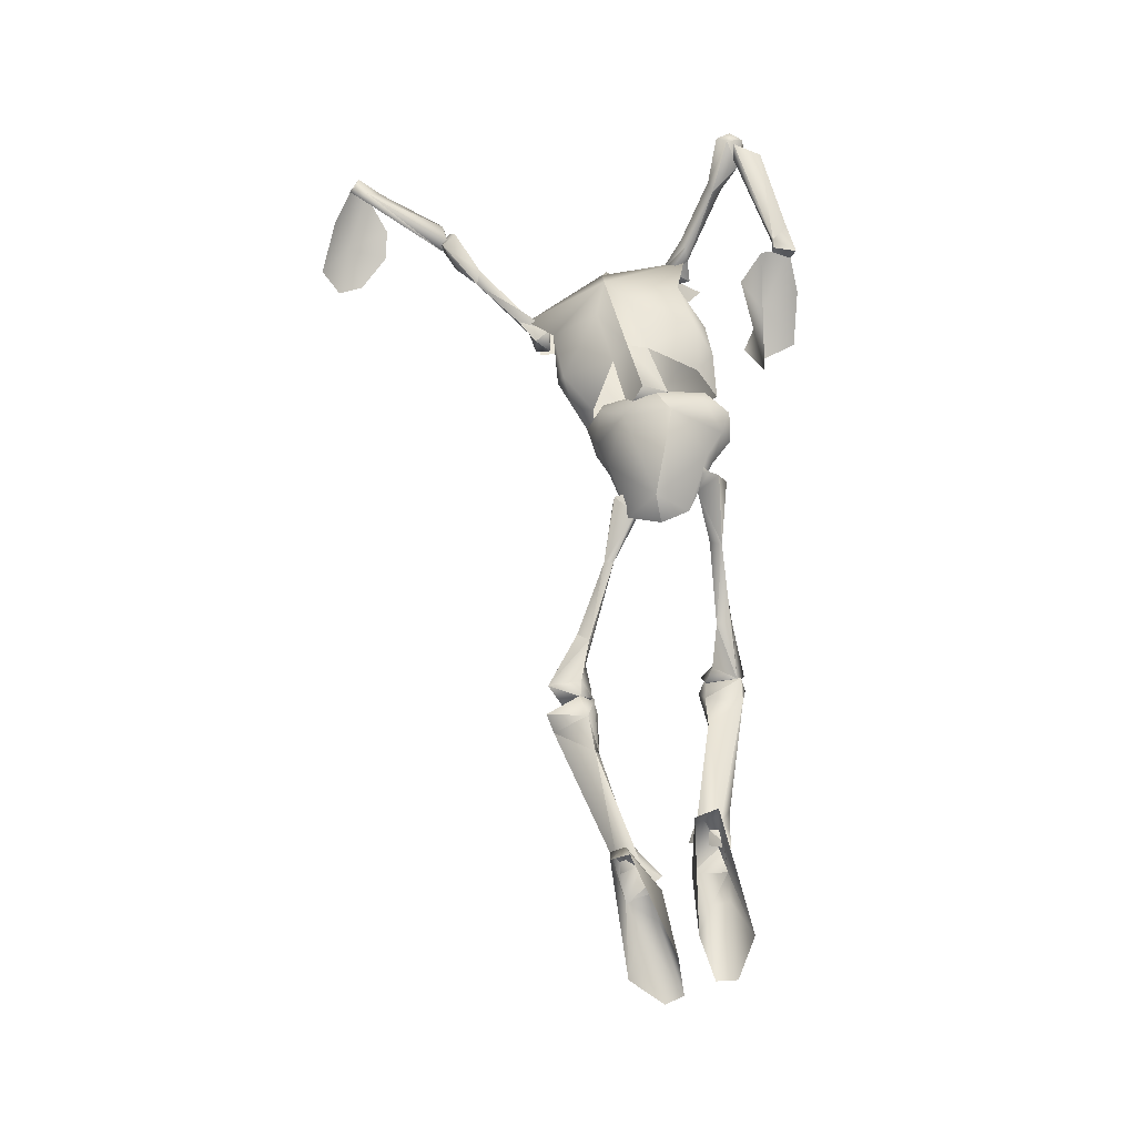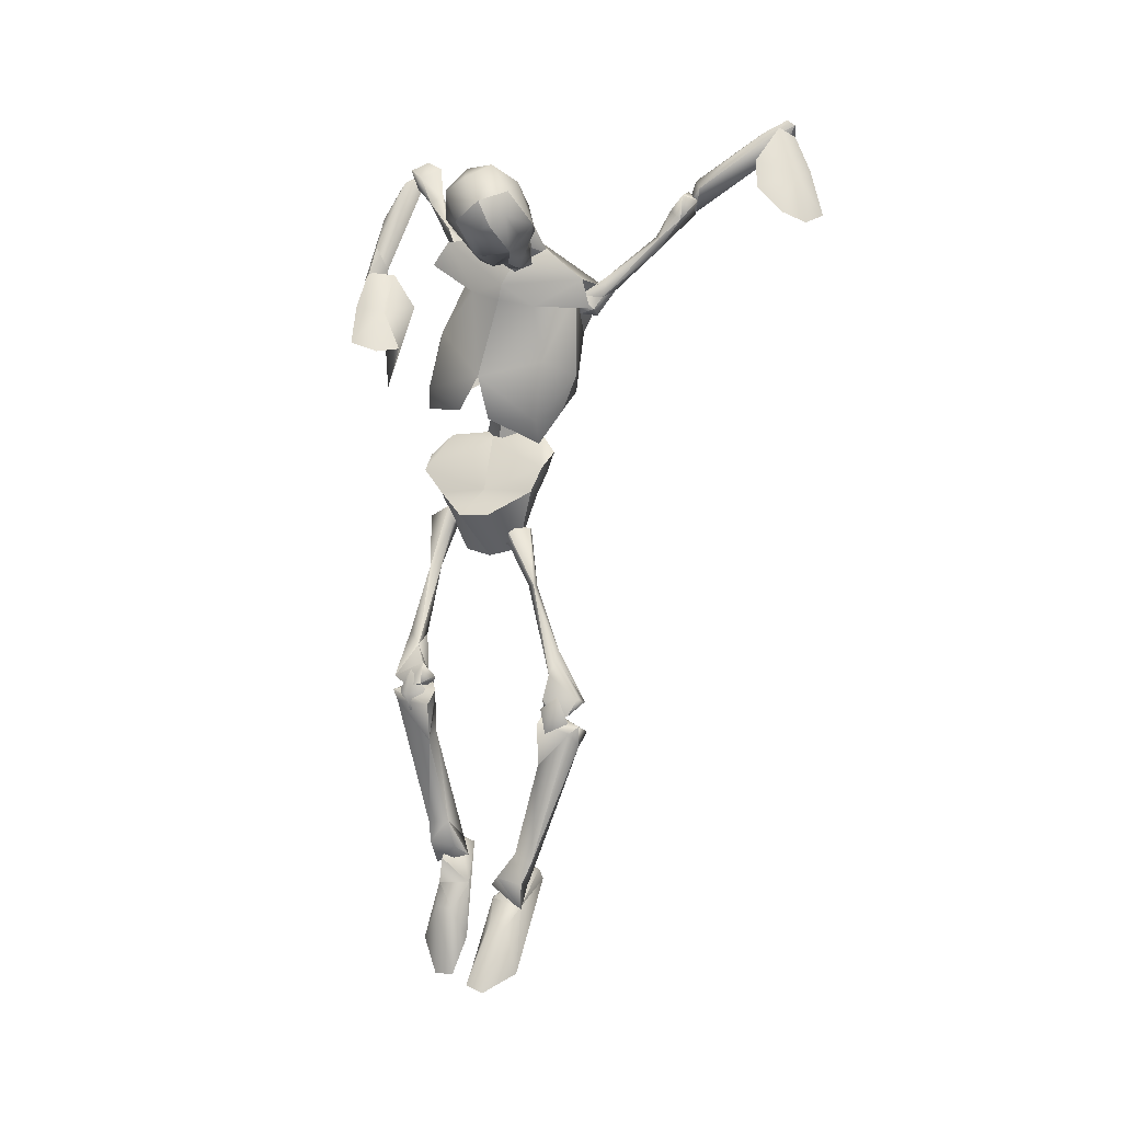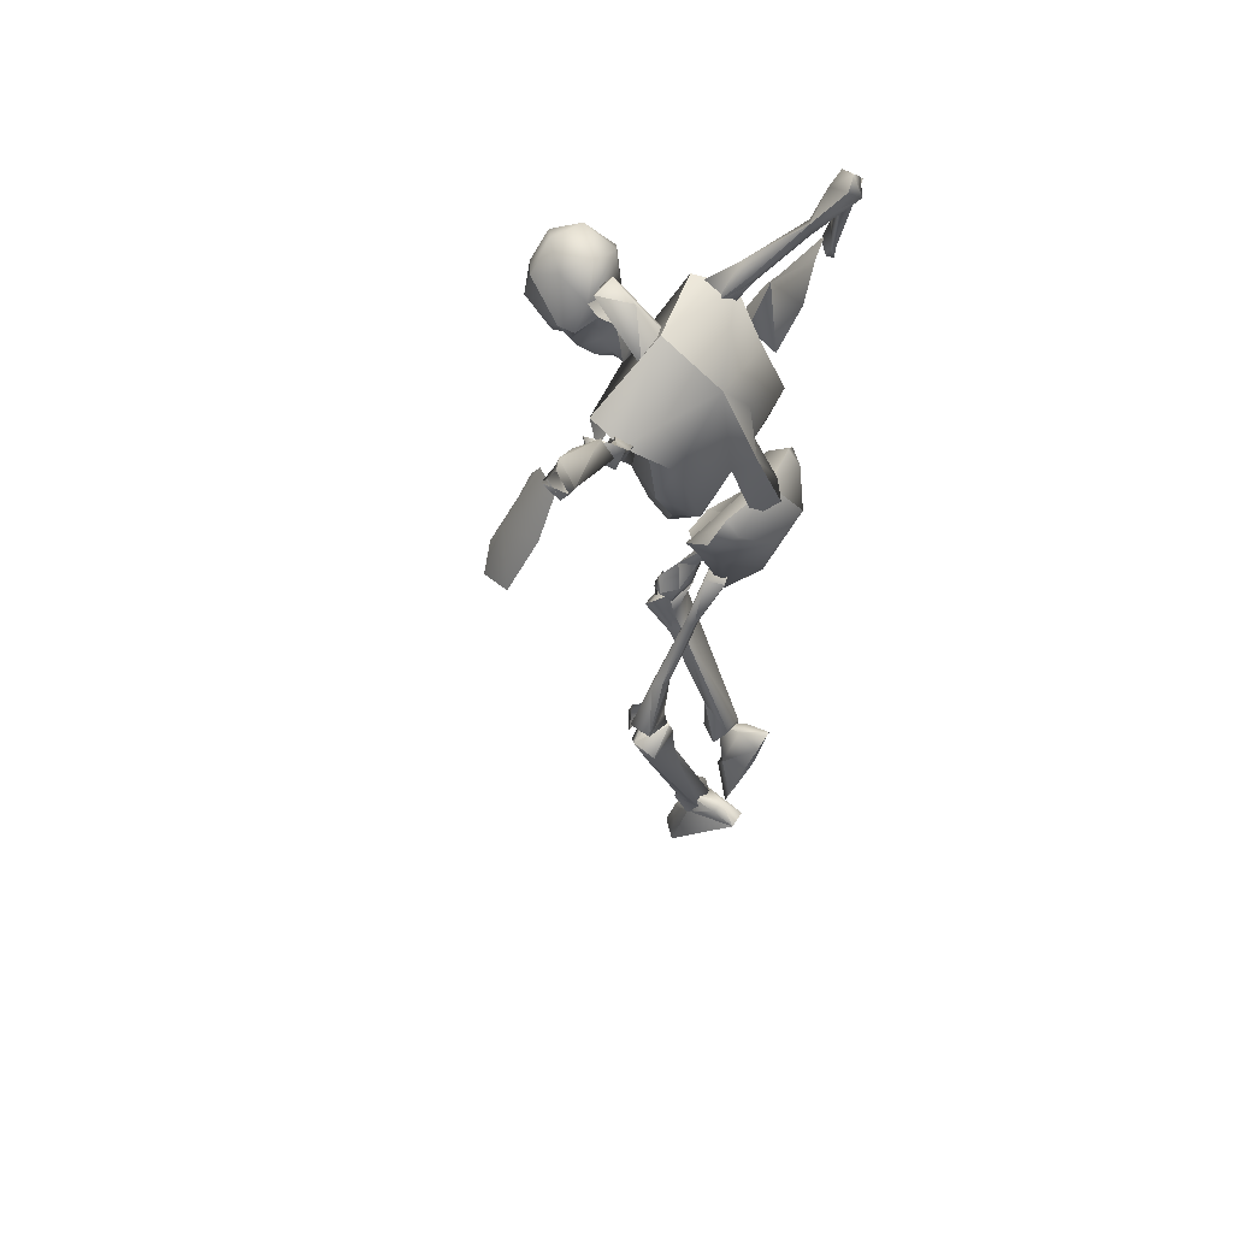
<metadata>
{"format":"obj","ext":"obj","renderer":"f3d","projection":"perspective","resolution":1024,"background":"white","views":[{"elev":-26.4,"azim":103.2,"up":"+Y"},{"elev":0.5,"azim":-68.2,"up":"+Y"},{"elev":51.5,"azim":34.4,"up":"+Y"}]}
</metadata>
<code>
v -7.934 66.15 -2.156
v -7.426 64.73 1.834
v -8.224 61.9 -3.273
v -9.095 64.73 -3.912
v -10.84 63.32 -3.912
v -9.675 66.15 1.834
v -8.224 66.72 0.07832
v -7.426 64.73 1.834
v -6.845 63.6 1.515
v -8.224 61.9 -3.273
v -7.716 61.62 -2.475
v -6.555 61.33 -2.156
v -5.685 63.32 1.196
v -6.845 63.6 1.515
v -7.934 62.47 2.632
v -9.095 62.75 2.951
v -11.92 65.02 1.994
v -11.42 67.29 0.3975
v -13.38 64.17 0.07832
v -12.79 66.15 -1.358
v -12.21 65.3 -3.273
v -10.55 67.29 -2.156
v -5.394 59.63 -0.2409
v -5.104 60.2 1.196
v -5.975 59.92 0.7168
v -5.975 60.77 1.196
v -5.394 62.18 1.196
v -6.555 61.9 1.515
v -5.685 63.32 1.196
v -6.845 63.6 1.515
v -12.79 62.75 -2.156
v -5.685 60.77 -1.677
v -5.394 62.18 1.196
v -5.104 60.2 1.196
v -5.394 59.63 -0.2409
v -7.716 61.62 -2.475
v -8.804 60.2 -1.837
v -10.26 60.48 -1.677
v -7.136 60.48 -1.039
v -6.555 61.33 -2.156
v -5.685 60.77 -1.677
v -7.716 61.62 -2.475
v -8.224 59.92 0.3975
v -7.136 59.63 0.07832
v -7.136 59.63 0.8764
v -5.975 59.92 0.7168
v -9.095 59.63 -0.5601
v -8.804 60.2 -1.837
v -10.26 60.48 -1.677
v -9.675 60.48 1.196
v -6.845 60.48 1.834
v -8.224 60.48 1.834
v -8.514 61.33 2.313
v -7.934 62.47 2.632
v -9.095 62.75 2.951
v -7.136 59.63 0.8764
v -8.224 59.92 0.3975
v -9.675 60.48 1.196
v -13.08 62.18 0.8764
v -13.38 64.17 0.07832
v -13.08 61.62 -0.5601
v -12.79 62.75 -2.156
v -10.55 60.48 1.515
v -10.84 60.2 -0.5601
v -10.26 61.62 2.313
v -12.5 63.03 1.994
v -11.92 65.02 1.994
v -13.38 64.17 0.07832
v -13.08 62.18 0.8764
v -10.55 60.48 1.515
v -6.265 60.2 -0.2409
v -5.394 59.63 -0.2409
v -3.145 61.33 -1.677
v -4.814 64.73 0.07832
v -2.565 61.9 0.07832
v -3.145 61.33 1.834
v -7.426 65.02 1.196
v -6.265 61.9 0.07832
v -7.934 64.45 0.07832
v -7.426 65.02 -1.039
v -4.234 60.2 0.07832
v 2.296 64.73 12.85
v 0.8448 65.59 13.49
v -0.316 63.88 12.37
v 1.425 66.44 12.53
v -0.316 65.87 12.53
v 2.296 65.59 11.73
v 0.5546 62.75 9.974
v -0.02576 64.73 11.41
v -0.5336 62.47 10.61
v 0.2644 61.62 10.29
v -2.275 57.65 6.303
v -1.985 59.35 6.622
v -0.8238 59.06 6.622
v -1.114 58.21 6.942
v -1.404 56.23 5.505
v -3.436 56.51 5.984
v -3.145 56.23 4.707
v -3.436 57.65 4.707
v -1.694 57.36 4.388
v 0.2644 66.44 13.8
v 3.674 69.84 20.03
v 2.006 70.12 18.59
v 2.876 71.54 21.15
v 3.965 70.4 20.83
v 4.255 70.69 20.35
v 3.965 70.12 19.39
v 1.425 64.73 13.17
v 2.006 65.3 12.53
v 1.135 65.3 12.53
v 1.425 67.29 13.17
v 1.425 68.99 16.04
v 2.296 70.97 18.59
v 3.384 72.11 20.35
v 0.2644 68.42 18.59
v 0.5546 67 21.94
v 2.006 71.26 20.03
v 3.674 70.97 20.83
v 3.384 67.85 22.26
v 2.006 63.88 23.7
v -0.316 63.03 22.9
v -1.114 63.88 21.15
v -0.5336 66.15 18.91
v 0.5546 60.77 -14.13
v -2.565 57.36 -13.65
v 0.8448 57.93 -12.37
v -1.694 50.84 -13.65
v -3.145 53.96 -11.89
v -4.524 53.68 -13.33
v -4.234 54.53 -15.88
v -1.694 57.93 -16.68
v -0.02576 61.05 -16.36
v 1.425 60.48 -15.24
v 0.5546 60.48 -17
v 1.425 61.33 -15.24
v 0.8448 62.75 -16.36
v 0.5546 63.32 -15.88
v 1.425 65.87 -15.56
v 2.006 68.99 -13.81
v 3.166 68.7 -14.77
v 3.166 69.84 -13.01
v 3.965 69.55 -12.69
v 3.166 69.55 -12.21
v 1.135 61.33 -15.08
v 0.8448 60.48 -15.08
v -0.316 60.48 -16.36
v 3.674 70.97 -12.37
v 2.296 70.12 -13.33
v 2.006 69.27 -12.21
v 2.296 68.42 -12.69
v 3.674 70.12 -13.33
v 4.545 69.55 -12.21
v 3.965 70.4 -11.25
v 2.006 67.57 -10.14
v 1.425 67 -11.09
v -1.694 64.17 -7.902
v -1.694 62.47 -7.583
v -3.726 62.47 -6.466
v -2.565 61.05 -7.583
v -2.855 61.05 -6.146
v -1.404 61.33 -6.146
v -1.985 62.18 -5.348
v -0.5336 63.03 -7.583
v -0.5336 63.88 -7.264
v 2.006 66.44 -10.46
v -1.694 61.05 -5.348
v 0.8448 58.21 -7.104
v -0.8238 55.1 -9.019
v 2.006 53.68 -8.541
v 2.296 56.51 -3.273
v 2.006 51.98 -4.71
v 3.166 51.69 -3.273
v 3.166 46.87 -6.466
v 4.545 46.87 -4.71
v 3.166 45.74 -3.273
v 1.715 46.59 -4.71
v 0.2644 53.11 -2.795
v 1.425 59.35 -1.039
v -4.016 56.51 5.824
v -4.814 58.78 5.505
v -4.814 56.8 1.196
v -6.265 58.5 -1.039
v -2.855 63.03 0.07832
v -4.016 60.77 -8.221
v -4.814 58.21 -4.231
v -4.814 62.47 -6.466
v -6.265 58.5 -1.039
v -5.394 57.36 -1.677
v -2.855 63.03 0.07832
v -5.975 51.13 -3.273
v -4.524 55.1 -7.104
v -1.694 61.05 -5.348
v -0.8238 55.1 -9.019
v -0.316 51.98 -9.658
v 0.8448 49.99 -8.541
v -1.694 48.86 -9.658
v 4.545 46.87 -4.71
v 3.166 51.69 -3.273
v 3.166 45.74 -3.273
v 2.006 51.13 -1.837
v 2.296 55.66 -0.5601
v 0.2644 53.11 -2.795
v 1.425 59.35 -1.039
v -1.694 58.21 3.749
v -0.8238 51.41 3.43
v 0.8448 55.1 3.43
v 2.006 50.28 2.313
v -0.316 48.58 1.994
v 0.8448 47.44 0.07832
v -1.694 45.74 0.3975
v -4.814 58.78 5.505
v -1.694 58.5 6.303
v -2.855 63.03 0.07832
v -1.694 62.47 -7.264
v -2.855 63.03 0.07832
v -4.814 62.47 -6.466
v 1.715 46.59 -4.71
v -5.394 57.36 -1.677
v -5.975 51.13 -3.273
v -4.524 52.26 1.834
v -1.694 58.21 3.749
v -0.8238 51.41 3.43
v -3.145 47.44 0.7168
v -0.316 48.58 1.994
v -1.694 45.74 0.3975
v -4.234 47.72 -3.114
v -3.145 50.56 -9.019
v -0.316 51.98 -9.658
v -4.234 48.58 -5.668
v -1.694 48.86 -9.658
v -2.565 39.79 -6.466
v -0.02576 42.05 -5.348
v -0.02576 41.77 -9.339
v -0.316 43.76 -10.78
v 1.715 46.31 -5.348
v 2.296 46.87 -9.339
v 3.166 47.16 -5.348
v 1.715 45.17 -11.09
v 1.135 36.38 -5.348
v 1.425 36.95 -7.583
v 3.166 37.8 -5.348
v 2.006 41.49 -9.339
v -0.02576 41.77 -9.339
v 1.715 43.47 -10.46
v -0.316 43.76 -10.78
v 1.715 45.17 -11.09
v 3.166 47.16 -5.348
v 1.715 46.31 -5.348
v 2.296 46.87 -1.039
v -0.316 43.76 0.07832
v -0.02576 42.05 -5.348
v -0.02576 41.77 -1.039
v -2.565 39.79 -3.912
v -2.565 39.79 -6.466
v 1.715 45.17 0.3975
v 1.135 36.38 -5.348
v 3.166 37.8 -5.348
v 1.425 36.95 -2.795
v 2.006 41.49 -1.358
v 5.125 44.04 -3.273
v 1.715 43.47 -0.2409
v 3.384 45.74 -1.039
v 1.715 45.17 0.3975
v 2.296 46.87 -1.039
v -0.02576 41.77 -1.039
v -2.565 39.79 -3.912
v 1.425 36.95 -2.795
v 1.135 36.38 -5.348
v -2.565 39.79 -6.466
v 5.125 44.04 -7.104
v 1.135 36.38 -5.348
v -2.565 39.79 -6.466
v 1.425 36.95 -7.583
v -0.02576 41.77 -9.339
v 5.125 44.04 -7.104
v 3.166 47.16 -5.348
v -0.316 43.76 0.07832
v -0.02576 41.77 -1.039
v 3.384 45.74 -9.339
v 3.166 47.16 -5.348
v 2.296 46.87 -9.339
v -2.275 35.53 -9.339
v -0.02576 39.22 -8.221
v -0.02576 40.64 -8.7
v 0.5546 40.35 -7.104
v 1.425 40.07 -7.264
v 1.425 40.92 -7.264
v 2.006 40.92 -8.541
v 0.5546 41.77 -7.902
v 1.715 40.07 -9.339
v 0.8448 38.94 -8.221
v -1.404 35.53 -8.7
v -6.265 29.01 -8.541
v -5.394 30.15 -9.658
v -7.426 26.46 -10.14
v -5.685 25.61 -9.818
v -7.934 25.61 -8.7
v -5.975 25.61 -7.264
v -7.934 25.89 -7.583
v -6.845 26.46 -6.785
v -7.426 27.6 -7.583
v -5.685 26.75 -7.902
v -4.524 29.86 -8.541
v -1.404 35.25 -9.658
v 2.006 39.5 -10.14
v 0.2644 39.79 -10.46
v -4.524 30.15 -9.658
v -0.5336 24.19 4.069
v -0.5336 23.06 1.515
v -0.8238 24.48 1.515
v -1.694 23.34 0.8764
v -2.855 23.06 1.994
v -2.855 24.48 1.196
v -2.565 23.06 3.271
v -2.275 24.48 4.069
v -1.694 27.88 1.994
v -0.8238 28.45 1.834
v -0.5336 33.83 -0.5601
v 0.2644 33.83 -0.5601
v 0.5546 38.65 -1.358
v 2.006 38.65 -1.837
v 1.715 38.94 -2.795
v 1.425 37.24 -3.273
v 1.425 37.8 -4.55
v 0.5546 37.24 -3.273
v 0.5546 37.8 -4.71
v -0.02576 38.65 -3.273
v 0.2644 39.22 -4.71
v 1.715 39.5 -3.912
v 1.135 38.65 -4.71
v 0.2644 33.83 -1.358
v -0.8238 27.88 0.8764
v -2.275 26.46 1.515
v -7.716 23.63 -8.541
v -8.514 25.04 -8.7
v -7.426 25.04 -9.818
v -7.716 27.03 -8.541
v -7.426 25.04 -7.104
v -2.855 22.49 3.43
v -3.726 23.06 2.313
v -3.145 21.64 1.515
v -2.565 23.63 0.8764
v -3.145 24.76 2.632
v -0.316 6.333 -1.837
v -0.316 8.318 -4.55
v 0.8448 8.885 -3.273
v -0.8238 11.15 -2.156
v -1.404 9.168 -3.593
v -1.404 8.601 -1.358
v 0.8448 8.318 -1.677
v -0.5336 18.52 0.3975
v -1.985 18.81 0.3975
v -0.8238 10.3 -0.7197
v -2.565 21.64 3.43
v -1.114 20.51 3.749
v -1.985 22.21 4.069
v -0.02576 21.64 4.069
v -0.316 23.06 1.515
v -0.316 21.36 0.8764
v -1.694 23.06 0.7168
v -2.855 22.49 0.7168
v -0.8238 10.87 -6.466
v -0.02576 12.29 -7.264
v -2.565 13.99 -7.583
v -4.814 21.64 -7.583
v -0.02576 12 -9.019
v -6.265 23.91 -10.14
v -2.565 13.7 -9.339
v -7.934 24.48 -9.658
v -6.265 21.08 -7.583
v -8.224 24.19 -6.785
v -7.426 25.33 -6.466
v -7.716 25.33 -10.14
v -6.265 26.18 -7.264
v -5.685 25.61 -10.14
v -5.685 24.19 -7.264
v -2.275 12 -9.339
v -0.316 10.02 -9.658
v -2.275 11.72 -7.104
v -0.316 0.3795 -9.818
v -0.316 0.3795 -8.221
v -1.114 6.333 -9.339
v -1.114 6.05 -7.902
v 0.5546 3.498 -7.264
v -0.02576 8.318 -6.785
v 2.876 11.44 -7.583
v 0.8448 12 -7.902
v 2.876 12 -9.339
v 0.8448 12 -9.019
v -0.5336 8.318 -9.339
v -1.694 10.59 -8.541
v 0.5546 3.215 -11.25
v -1.694 1.23 -1.677
v -1.985 5.199 -2.475
v -3.726 -0.1875 -3.912
v -3.726 0.3795 -5.348
v -1.985 5.483 -3.912
v -1.694 2.648 -5.348
v -0.02576 7.184 -4.55
v 4.255 8.601 -3.114
v 2.586 9.735 -2.475
v 4.255 8.318 -1.677
v 2.586 9.452 -1.358
v -0.316 6.617 -1.837
v -0.5336 9.168 -1.837
o Group
g Group
f 1 2 3
f 4 3 5
f 6 2 7
f 8 9 10
f 9 11 10
f 9 12 11
f 9 13 12
f 14 2 15
f 2 16 15
f 2 6 16
f 6 17 16
f 6 18 17
f 18 19 17
f 18 20 19
f 20 21 19
f 20 22 21
f 22 4 21
f 22 1 4
f 1 3 4
f 23 24 25
f 24 26 25
f 24 27 26
f 27 28 26
f 27 29 28
f 29 30 28
f 19 21 31
f 21 5 31
f 21 4 5
f 20 18 22
f 18 7 22
f 18 6 7
f 13 32 12
f 13 33 32
f 33 34 32
f 34 35 32
f 2 1 7
f 1 22 7
f 36 37 3
f 37 38 3
f 3 38 5
f 38 31 5
f 39 40 41
f 40 39 42
f 39 43 42
f 39 44 43
f 44 45 43
f 44 46 45
f 47 48 42
f 48 47 49
f 47 50 49
f 47 43 50
f 47 42 43
f 26 28 51
f 28 52 51
f 28 30 52
f 30 53 52
f 30 54 53
f 54 55 53
f 26 51 25
f 51 56 25
f 51 52 56
f 52 57 56
f 52 58 57
f 52 53 58
f 53 55 58
f 59 60 61
f 60 62 61
f 59 61 63
f 61 64 63
f 61 49 64
f 49 50 64
f 50 63 64
f 61 62 49
f 58 55 65
f 55 66 65
f 55 67 66
f 67 68 66
f 68 69 66
f 69 70 66
f 58 65 70
f 65 66 70
f 46 71 72
f 71 41 72
f 71 39 41
f 46 44 71
f 44 39 71
f 73 74 75
f 74 76 75
f 74 77 76
f 77 78 76
f 77 79 78
f 79 80 78
f 79 77 80
f 77 74 80
f 74 73 80
f 73 78 80
f 73 81 78
f 81 76 78
f 82 83 84
f 83 85 86
f 83 82 85
f 82 87 85
f 82 88 87
f 88 89 87
f 88 90 89
f 90 84 89
f 90 91 84
f 91 82 84
f 91 88 82
f 83 86 84
f 85 89 86
f 85 87 89
f 89 84 86
f 91 90 92
f 90 93 92
f 90 88 93
f 88 94 93
f 88 91 94
f 91 95 94
f 91 92 95
f 92 96 95
f 92 97 96
f 97 98 96
f 97 99 98
f 99 100 98
f 99 93 100
f 93 94 100
f 98 100 96
f 100 95 96
f 100 94 95
f 97 92 99
f 92 93 99
f 101 102 103
f 102 104 103
f 102 105 104
f 105 106 104
f 105 102 106
f 102 107 106
f 102 108 107
f 108 109 107
f 108 110 109
f 110 111 109
f 110 101 111
f 101 112 111
f 101 103 112
f 103 113 112
f 103 114 113
f 114 107 113
f 114 106 107
f 109 111 107
f 111 113 107
f 111 112 113
f 102 101 108
f 101 110 108
f 103 104 114
f 115 116 117
f 116 118 117
f 116 119 118
f 119 116 120
f 116 121 120
f 116 122 121
f 122 116 123
f 116 115 123
f 124 125 126
f 125 127 126
f 125 128 127
f 128 125 129
f 125 130 129
f 125 131 130
f 124 132 125
f 132 131 125
f 133 134 135
f 134 136 135
f 134 137 136
f 137 138 136
f 137 139 138
f 139 140 138
f 139 141 140
f 141 142 140
f 141 143 142
f 143 135 142
f 143 144 135
f 144 133 135
f 144 145 133
f 145 146 133
f 145 144 146
f 144 137 146
f 144 139 137
f 138 140 136
f 140 135 136
f 140 142 135
f 144 143 139
f 143 141 139
f 137 134 146
f 134 133 146
f 147 148 149
f 148 150 149
f 148 151 150
f 151 152 150
f 151 147 152
f 147 153 152
f 147 149 153
f 149 154 153
f 149 155 154
f 155 156 154
f 155 157 156
f 157 158 156
f 157 159 158
f 159 160 158
f 159 161 160
f 161 162 160
f 161 163 162
f 163 164 162
f 163 165 164
f 165 154 164
f 165 152 154
f 152 153 154
f 147 151 148
f 154 156 164
f 156 162 164
f 156 158 162
f 158 160 162
f 152 165 150
f 165 155 150
f 165 157 155
f 155 149 150
f 159 157 161
f 157 163 161
f 157 165 163
f 166 167 168
f 167 169 168
f 167 170 169
f 170 171 169
f 170 172 171
f 172 173 171
f 172 174 173
f 174 175 173
f 175 176 173
f 176 171 173
f 176 177 171
f 177 170 171
f 177 178 170
f 178 172 170
f 179 180 181
f 180 182 181
f 180 183 182
f 184 185 186
f 185 187 186
f 185 188 187
f 187 189 186
f 188 185 190
f 185 191 190
f 185 192 191
f 192 193 191
f 168 169 194
f 169 195 194
f 169 171 195
f 195 196 194
f 197 198 199
f 198 200 199
f 198 201 200
f 201 202 200
f 201 203 202
f 204 205 206
f 205 207 206
f 205 208 207
f 208 209 207
f 208 210 209
f 211 212 213
f 212 203 213
f 212 206 203
f 206 201 203
f 206 207 201
f 207 200 201
f 207 209 200
f 201 198 203
f 170 167 178
f 167 214 178
f 178 214 215
f 214 216 215
f 202 217 200
f 217 199 200
f 182 218 181
f 218 219 181
f 181 220 221
f 220 222 221
f 220 223 222
f 223 224 222
f 223 225 224
f 181 219 220
f 219 223 220
f 219 226 223
f 226 225 223
f 191 193 227
f 193 228 227
f 191 227 190
f 227 229 190
f 227 230 229
f 227 228 230
f 231 232 233
f 232 234 233
f 232 235 234
f 235 236 234
f 235 237 236
f 236 238 234
f 239 240 241
f 240 242 241
f 240 243 242
f 243 244 242
f 243 245 244
f 245 246 244
f 247 248 249
f 248 250 249
f 248 251 250
f 251 252 250
f 251 253 252
f 251 254 253
f 250 255 249
f 256 257 258
f 257 259 258
f 257 260 259
f 260 261 259
f 260 262 261
f 262 263 261
f 262 264 263
f 265 266 267
f 266 268 267
f 266 269 268
f 241 242 270
f 242 244 270
f 271 272 273
f 272 274 273
f 257 275 260
f 275 276 260
f 263 277 261
f 277 278 261
f 264 262 276
f 262 260 276
f 261 278 259
f 278 258 259
f 244 279 270
f 279 280 270
f 279 281 280
f 281 279 246
f 279 244 246
f 282 283 284
f 283 285 284
f 283 286 285
f 286 287 285
f 286 288 287
f 288 289 287
f 288 284 289
f 284 285 289
f 289 285 287
f 288 286 290
f 286 291 290
f 286 283 291
f 283 292 291
f 283 282 292
f 282 293 292
f 282 294 293
f 294 295 293
f 294 296 295
f 296 297 295
f 296 298 297
f 298 299 297
f 298 300 299
f 300 301 299
f 300 302 301
f 302 293 301
f 302 303 293
f 303 292 293
f 303 304 292
f 304 291 292
f 304 305 291
f 305 290 291
f 305 306 290
f 306 284 290
f 306 282 284
f 284 288 290
f 305 304 306
f 304 282 306
f 304 307 282
f 307 294 282
f 307 296 294
f 304 303 307
f 303 296 307
f 303 302 296
f 302 298 296
f 302 300 298
f 299 301 297
f 301 295 297
f 301 293 295
f 308 309 310
f 309 311 310
f 309 312 311
f 312 313 311
f 312 314 313
f 314 315 313
f 314 308 315
f 308 316 315
f 308 317 316
f 317 318 316
f 317 319 318
f 319 320 318
f 319 321 320
f 321 322 320
f 321 323 322
f 323 324 322
f 323 325 324
f 325 326 324
f 325 327 326
f 327 328 326
f 327 329 328
f 329 330 328
f 329 324 330
f 324 326 330
f 328 330 326
f 321 319 323
f 319 331 323
f 319 332 331
f 332 333 331
f 332 310 333
f 310 313 333
f 310 311 313
f 323 331 325
f 331 318 325
f 331 333 318
f 333 316 318
f 333 315 316
f 333 313 315
f 310 332 308
f 332 317 308
f 332 319 317
f 308 314 309
f 314 312 309
f 325 318 327
f 318 320 327
f 320 322 327
f 322 329 327
f 322 324 329
f 334 335 336
f 335 337 336
f 335 338 337
f 335 334 338
f 339 340 341
f 340 342 341
f 340 343 342
f 340 339 343
f 344 345 346
f 345 347 346
f 345 348 347
f 348 349 347
f 348 344 349
f 344 350 349
f 344 346 350
f 346 351 350
f 346 347 351
f 347 352 351
f 347 353 352
f 353 354 352
f 353 355 354
f 355 356 354
f 355 357 356
f 357 358 356
f 357 359 358
f 359 360 358
f 359 352 360
f 352 361 360
f 352 354 361
f 354 356 361
f 344 348 345
f 352 359 351
f 359 355 351
f 359 357 355
f 347 349 353
f 349 350 353
f 361 356 360
f 356 358 360
f 351 355 350
f 355 353 350
f 362 363 364
f 363 365 364
f 363 366 365
f 366 367 365
f 366 368 367
f 368 369 367
f 368 370 369
f 370 371 369
f 370 372 371
f 372 373 371
f 372 374 373
f 374 375 373
f 374 376 375
f 376 367 375
f 376 365 367
f 371 373 369
f 373 367 369
f 373 375 367
f 374 372 376
f 372 370 376
f 376 370 365
f 370 364 365
f 370 368 364
f 368 377 364
f 368 366 377
f 366 378 377
f 366 363 378
f 363 362 378
f 377 379 364
f 379 362 364
f 379 378 362
f 379 377 378
f 380 381 382
f 381 383 382
f 381 384 383
f 384 385 383
f 384 386 385
f 386 387 385
f 386 388 387
f 388 389 387
f 388 390 389
f 390 391 389
f 390 385 391
f 385 387 391
f 389 391 387
f 385 390 383
f 390 382 383
f 390 392 382
f 392 380 382
f 390 388 392
f 393 394 395
f 394 396 395
f 394 397 396
f 397 398 396
f 397 399 398
f 399 400 398
f 399 401 400
f 401 402 400
f 401 403 402
f 403 404 402
f 403 405 404
f 405 399 404
f 405 401 399
f 403 401 405
f 402 404 393
f 404 394 393
f 404 397 394
f 404 399 397

</code>
